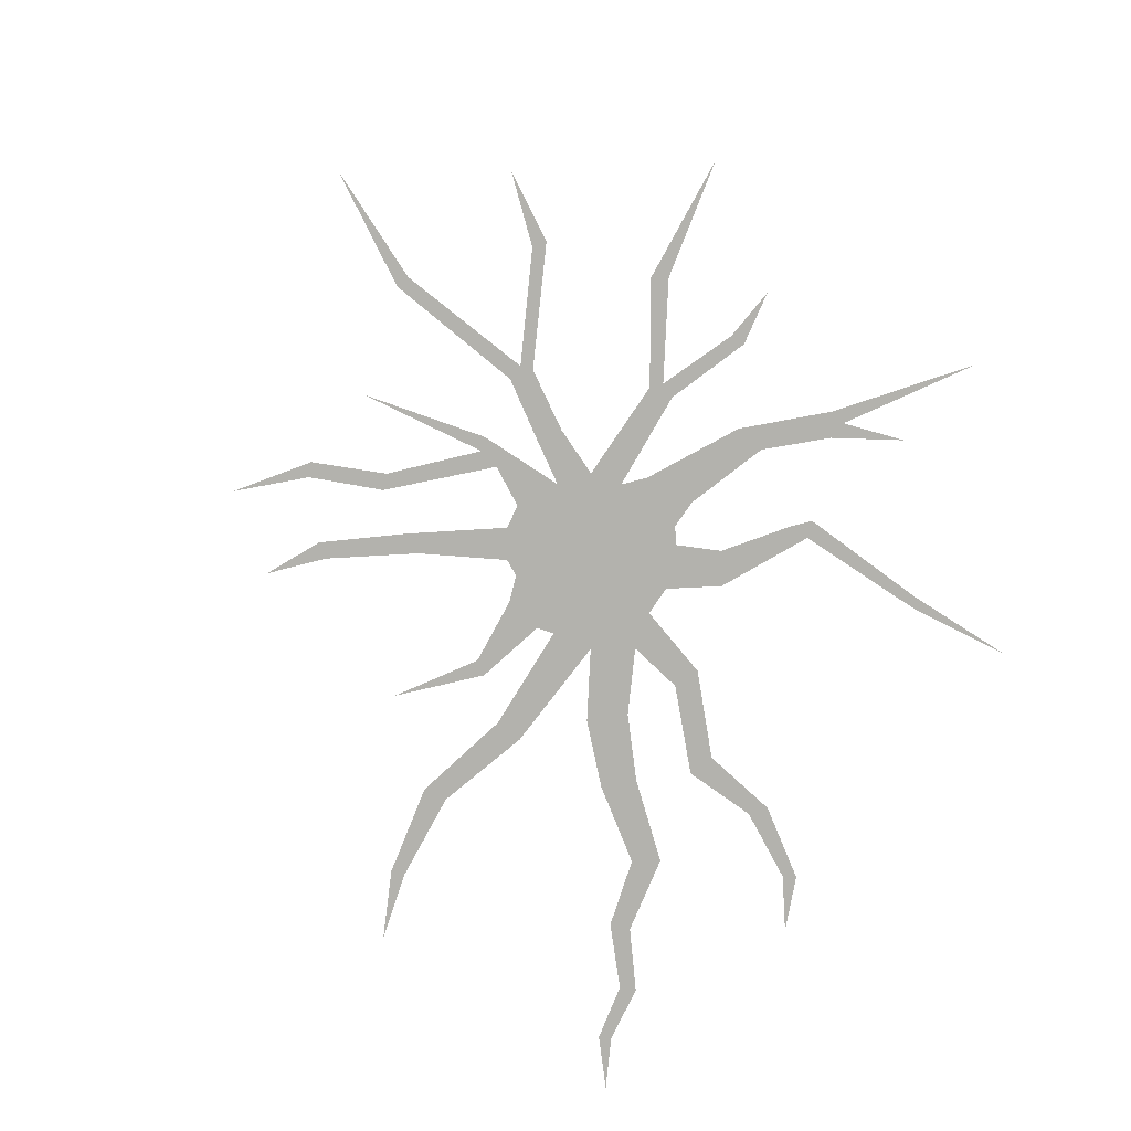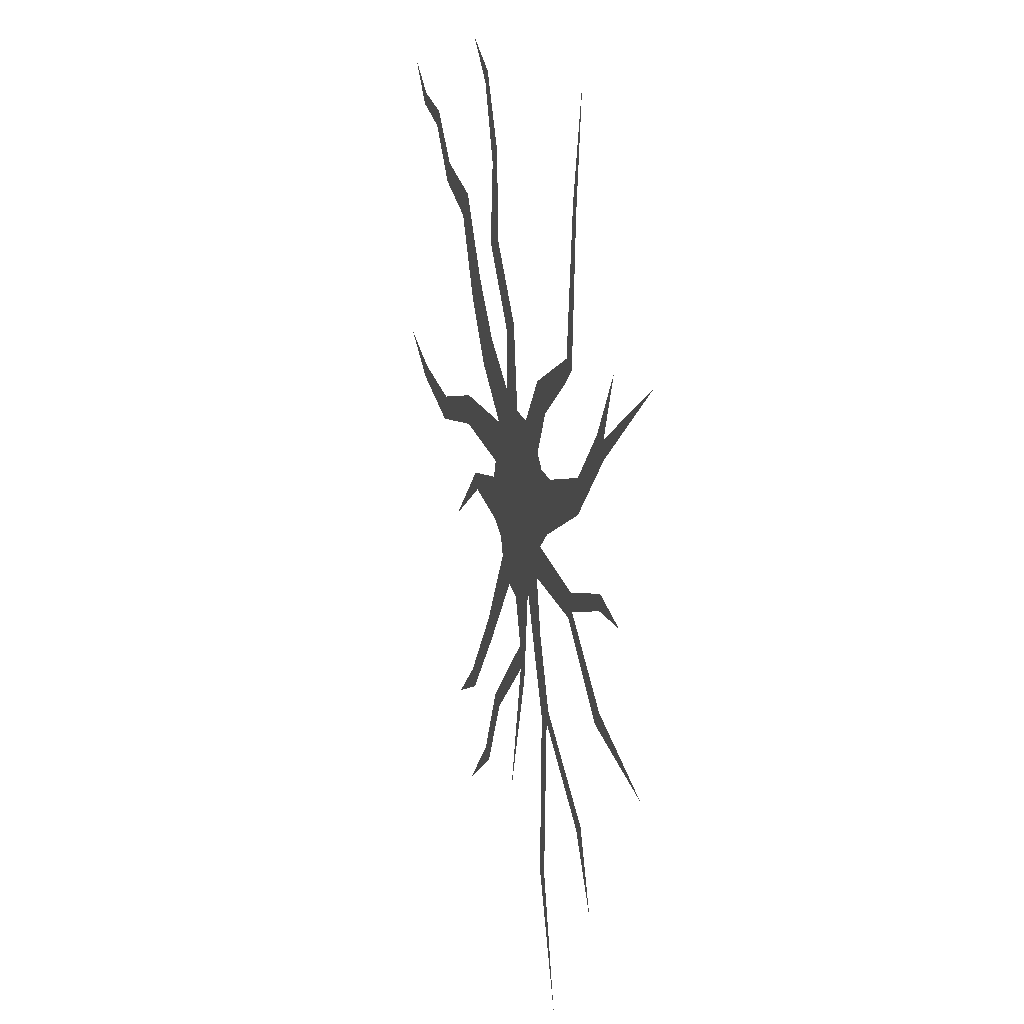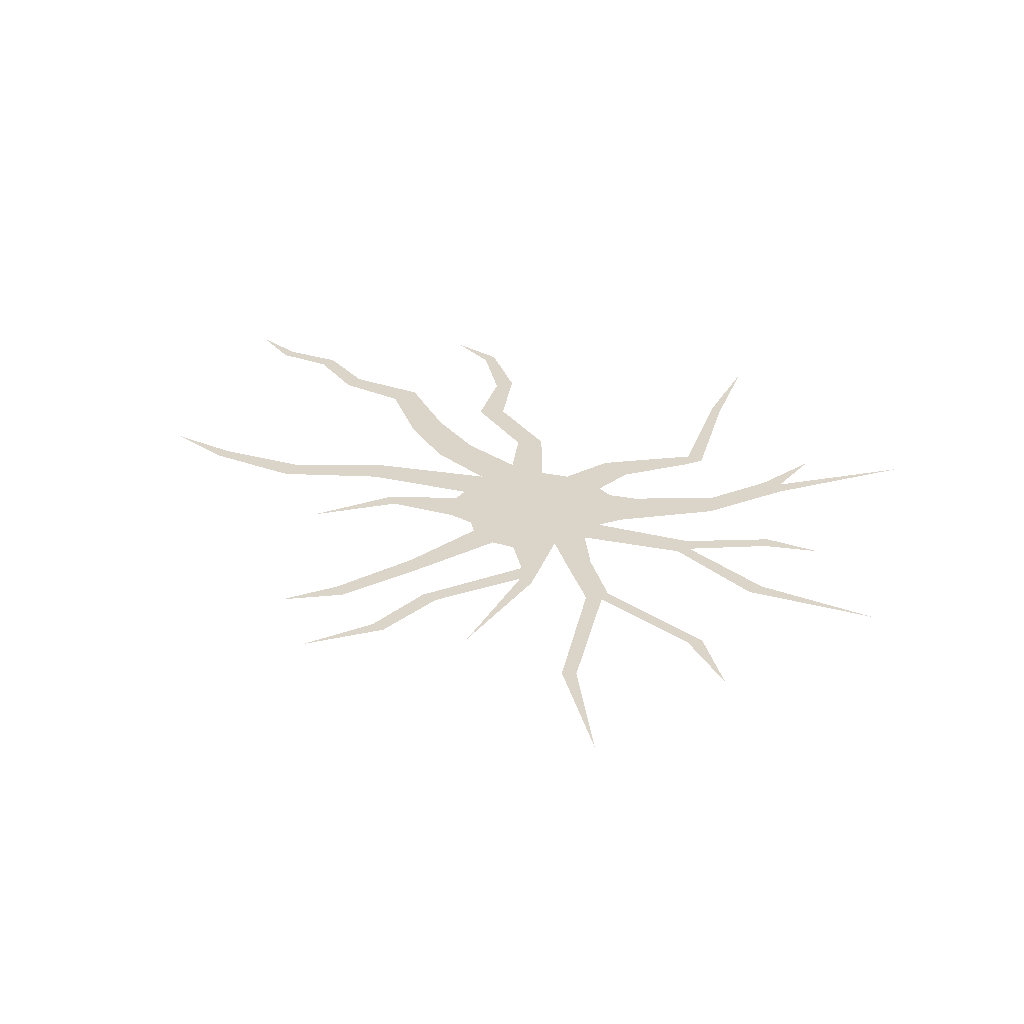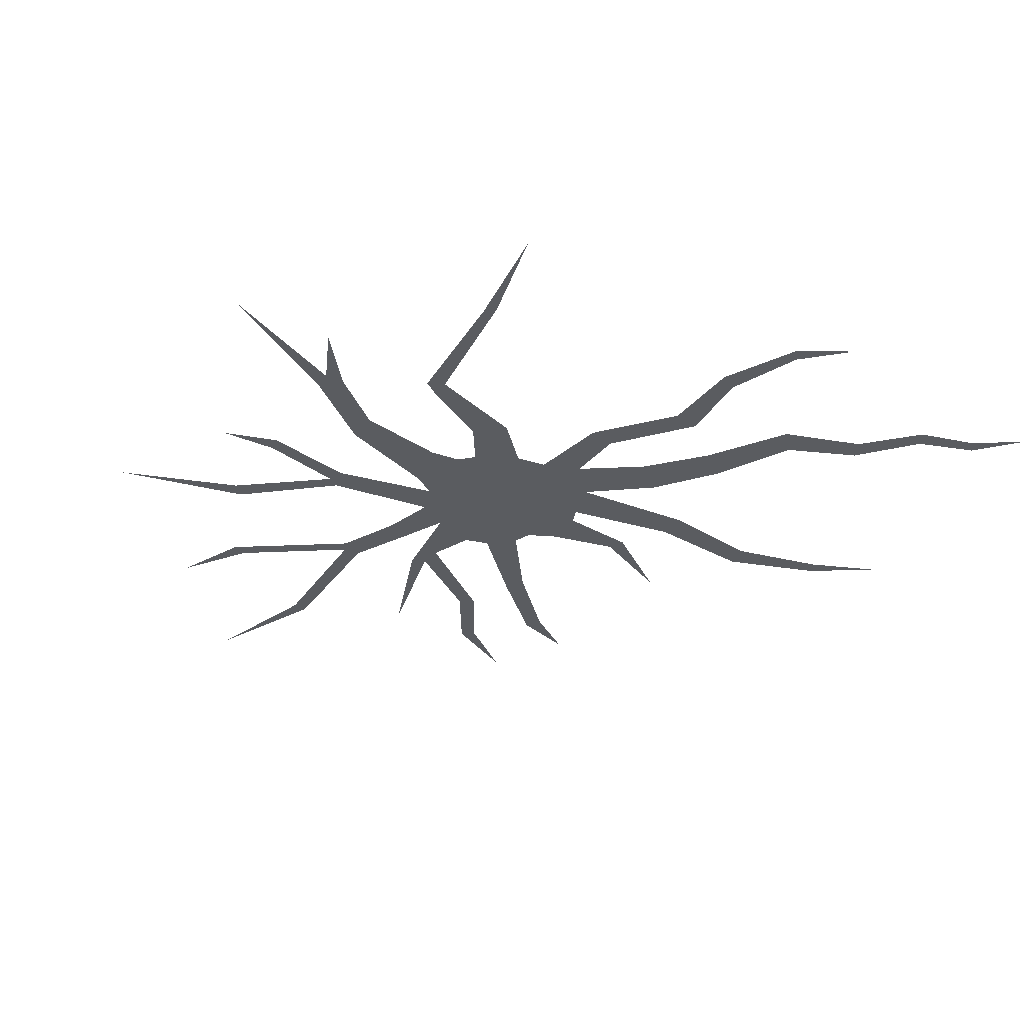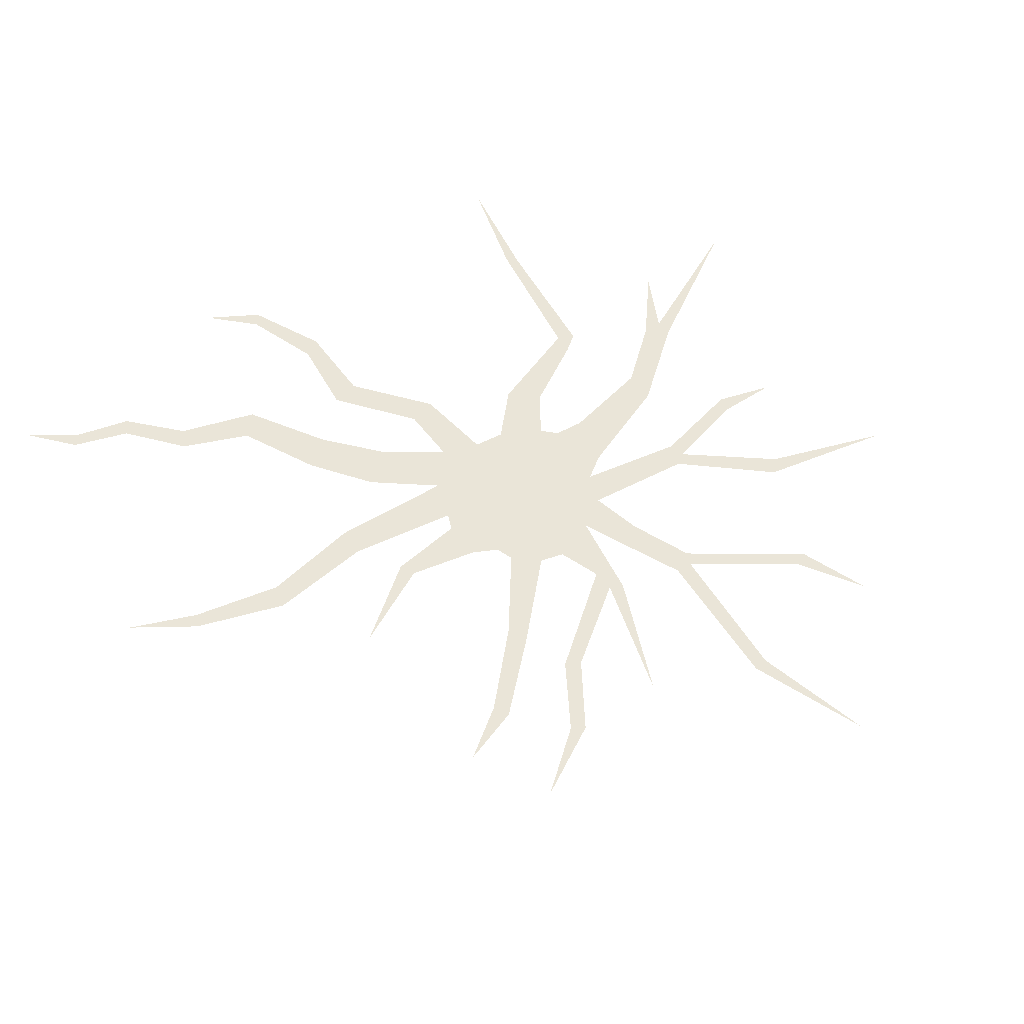
<metadata>
{"format":"obj","ext":"obj","renderer":"f3d","projection":"perspective","resolution":1024,"background":"white","views":[{"elev":-79.4,"azim":48.7,"up":"+Z"},{"elev":10.9,"azim":75.5,"up":"+Y"},{"elev":29.4,"azim":9.4,"up":"+Z"},{"elev":-33.6,"azim":148.3,"up":"+Z"},{"elev":58.7,"azim":-35.1,"up":"+Z"}]}
</metadata>
<code>
g WallSmash_Crack_02
v -0.5656 1.137 3.446e-07
v -0.7326 1.237 3.122e-07
v -0.5946 1.101 5.95e-07
v -1.427 1.048 -3.414e-07
v -1.576 1.155 1.004e-07
v -1.451 1.012 6.238e-07
v -1.448 0.1172 6.771e-07
v -1.67 0.2102 6.468e-07
v -1.469 0.07513 1.406e-06
v 0.4255 0.7702 4.643e-07
v 0.4796 1.127 3.479e-07
v 0.3945 0.8015 6.925e-07
v 0.7048 0.1411 4.309e-07
v 1.131 0.3906 3.496e-07
v 0.7001 0.1953 6.516e-07
v -0.7355 -0.1382 5.219e-07
v -0.9898 -0.3194 5.809e-07
v -0.7119 -0.1892 7.769e-07
v -0.7836 -0.8019 7.381e-07
v -0.9516 -0.9162 7.754e-07
v -0.7558 -0.8534 9.933e-07
v -0.6088 -1.021 5.711e-07
v -0.8119 -1.18 6.229e-07
v -0.5655 -1.049 8.185e-07
v -0.1635 -0.6472 1.403e-06
v -0.2767 -1.059 5.836e-07
v -0.12 -0.6687 6.947e-07
v 0.06559 -1.21 8.712e-07
v 0.2241 -1.599 2.826e-07
v 0.1127 -1.204 8.691e-07
v 0.4547 -0.9613 7.901e-07
v 0.5964 -1.177 6.22e-07
v 0.5001 -0.94 7.831e-07
v 0.6351 -0.6037 9.12e-07
v 1.058 -0.6983 2.275e-07
v 0.6763 -0.5609 6.596e-07
v 0.6696 -0.2785 5.676e-07
v 0.8541 -0.2845 9.269e-08
v 0.6768 -0.2287 1.267e-06
v 0.7001 0.1953 6.516e-07
v 0.7907 0.3844 5.9e-07
v 0.6369 0.1972 4.126e-07
v 0.6369 0.1972 4.126e-07
v 0.4549 0.0498 6.99e-07
v 0.7001 0.1953 6.516e-07
v -0.1635 -0.6472 1.403e-06
v -0.12 -0.6687 6.947e-07
v -0.1701 -0.5744 6.64e-07
v -0.5655 -1.049 8.185e-07
v -0.4788 -0.8068 9.782e-07
v -0.6088 -1.021 5.711e-07
v -0.429 -0.8342 1.464e-06
v -0.1701 -0.5744 6.64e-07
v -0.1635 -0.6472 1.403e-06
v 0.1127 -1.204 8.691e-07
v 0.08119 -0.7327 7.156e-07
v 0.06559 -1.21 8.712e-07
v 0.1359 -0.7352 9.548e-07
v -0.009598 -0.5387 6.524e-07
v 0.06506 -0.4917 1.352e-06
v -0.07979 -0.3833 6.017e-07
v 0.02165 -0.3234 5.822e-07
v 0.5001 -0.94 7.831e-07
v 0.1359 -0.7352 9.548e-07
v 0.4547 -0.9613 7.901e-07
v 0.1534 -0.6957 9.42e-07
v 0.06506 -0.4917 1.352e-06
v 0.6763 -0.5609 6.596e-07
v 0.3649 -0.367 5.964e-07
v 0.6351 -0.6037 9.12e-07
v 0.4032 -0.342 1.304e-06
v 0.02165 -0.3234 5.822e-07
v 0.05949 -0.2228 5.494e-07
v 0.07372 0.006066 7.133e-07
v 0.1343 -0.1728 5.631e-08
v 0.1706 -0.00466 4.784e-07
v 0.6768 -0.2287 1.267e-06
v 0.4032 -0.342 1.304e-06
v 0.6696 -0.2785 5.676e-07
v 0.3891 -0.2893 8.095e-07
v 0.05949 -0.2228 5.494e-07
v -0.07979 -0.3833 6.017e-07
v 0.02165 -0.3234 5.822e-07
v 0.07372 0.006066 7.133e-07
v -0.4055 -0.2828 8.074e-07
v -0.3847 -0.3402 1.108e-07
v -0.7558 -0.8534 9.933e-07
v -0.5652 -0.5803 6.659e-07
v -0.7836 -0.8019 7.381e-07
v -0.5343 -0.6475 9.262e-07
v -0.3847 -0.3402 1.108e-07
v -0.3018 -0.4131 8.499e-07
v -0.7119 -0.1892 7.769e-07
v -0.4866 -0.2406 5.552e-07
v -0.4939 -0.1109 5.13e-07
v -0.7355 -0.1382 5.219e-07
v -0.4717 -0.05681 7.338e-07
v -0.1065 0.1254 4.36e-07
v -0.2061 0.1393 4.315e-07
v 0.02788 0.05098 6.986e-07
v -0.4289 0.07225 -2.354e-08
v -0.3286 0.185 4.166e-07
v -0.4866 -0.2406 5.552e-07
v 0.07372 0.006066 7.133e-07
v -0.4055 -0.2828 8.074e-07
v -0.6259 0.2291 4.022e-07
v -0.3286 0.185 4.166e-07
v -0.5169 0.318 -5.805e-07
v -0.7685 0.4207 5.782e-07
v -0.6717 0.4946 5.541e-07
v -0.8972 0.6745 1.863e-08
v -0.8302 0.7461 -4.689e-09
v -1.117 0.7697 4.645e-07
v -1.084 0.8313 4.444e-07
v -1.266 0.9465 1.361e-06
v -1.238 0.9951 8.678e-07
v -1.451 1.012 6.238e-07
v -1.427 1.048 -3.414e-07
v -1.469 0.07513 1.406e-06
v -1.153 0.04926 6.992e-07
v -1.448 0.1172 6.771e-07
v -1.172 -0.02892 -2.29e-07
v -0.8259 0.0998 6.827e-07
v -0.8309 0.005518 4.75e-07
v -0.4289 0.07225 -2.354e-08
v -0.4717 -0.05681 7.338e-07
v -0.5946 1.101 5.95e-07
v -0.4477 0.8966 4.231e-07
v -0.5656 1.137 3.446e-07
v -0.5058 0.8623 6.727e-07
v -0.4415 0.6339 5.087e-07
v -0.5304 0.6168 7.527e-07
v -0.2474 0.3951 3.481e-07
v -0.3362 0.3729 5.937e-07
v -0.2061 0.1393 4.315e-07
v 0.3945 0.8015 6.925e-07
v 0.3941 0.3983 3.47e-07
v 0.4255 0.7702 4.643e-07
v 0.3356 0.3655 3.577e-07
v 0.3891 0.339 -1.105e-07
v 0.3307 0.2987 3.795e-07
v 0.1122 0.1782 4.188e-07
v 0.02391 0.2601 6.305e-07
v 0.02788 0.05098 6.986e-07
v -0.1065 0.1254 4.36e-07
v 0.7001 0.1953 6.516e-07
v 0.4568 -0.0543 7.329e-07
v 0.7048 0.1411 4.309e-07
v 0.4549 0.0498 6.99e-07
v 0.1343 -0.1728 5.631e-08
v 0.1706 -0.00466 4.784e-07
v -0.1701 -0.5744 6.64e-07
v -0.12 -0.6687 6.947e-07
v -0.07979 -0.3833 6.017e-07
v -0.2229 -0.4352 6.186e-07
v -0.2229 -0.4352 6.186e-07
v -0.07979 -0.3833 6.017e-07
v -0.3847 -0.3402 1.108e-07
v -0.3018 -0.4131 8.499e-07
g WallSmash_Crack_02_0
f 3 2 1
f 6 5 4
f 9 8 7
f 12 11 10
f 15 14 13
f 18 17 16
f 21 20 19
f 24 23 22
f 27 26 25
f 30 29 28
f 33 32 31
f 36 35 34
f 39 38 37
f 42 41 40
f 45 44 43
f 48 47 46
f 51 50 49
f 50 52 49
f 50 53 52
f 53 54 52
f 57 56 55
f 56 58 55
f 56 59 58
f 59 60 58
f 59 61 60
f 61 62 60
f 65 64 63
f 64 66 63
f 64 67 66
f 70 69 68
f 69 71 68
f 69 72 71
f 72 73 71
f 75 73 74
f 76 75 74
f 79 78 77
f 78 80 77
f 78 81 80
f 83 82 81
f 82 84 81
f 84 82 85
f 82 86 85
f 89 88 87
f 88 90 87
f 88 91 90
f 91 92 90
f 95 94 93
f 96 95 93
f 98 95 97
f 99 98 97
f 98 100 95
f 99 97 101
f 102 99 101
f 100 103 95
f 100 104 103
f 104 105 103
f 107 101 106
f 108 107 106
f 108 106 109
f 110 108 109
f 110 109 111
f 112 110 111
f 112 111 113
f 114 112 113
f 114 113 115
f 116 114 115
f 116 115 117
f 118 116 117
f 121 120 119
f 120 122 119
f 120 123 122
f 123 124 122
f 123 125 124
f 125 126 124
f 129 128 127
f 128 130 127
f 128 131 130
f 131 132 130
f 131 133 132
f 133 134 132
f 133 135 134
f 135 102 134
f 138 137 136
f 137 139 136
f 137 140 139
f 140 141 139
f 141 142 139
f 142 143 139
f 142 144 143
f 144 145 143
f 148 147 146
f 147 149 146
f 147 150 149
f 150 151 149
f 154 153 152
f 155 154 152
f 158 157 156
f 159 158 156

</code>
